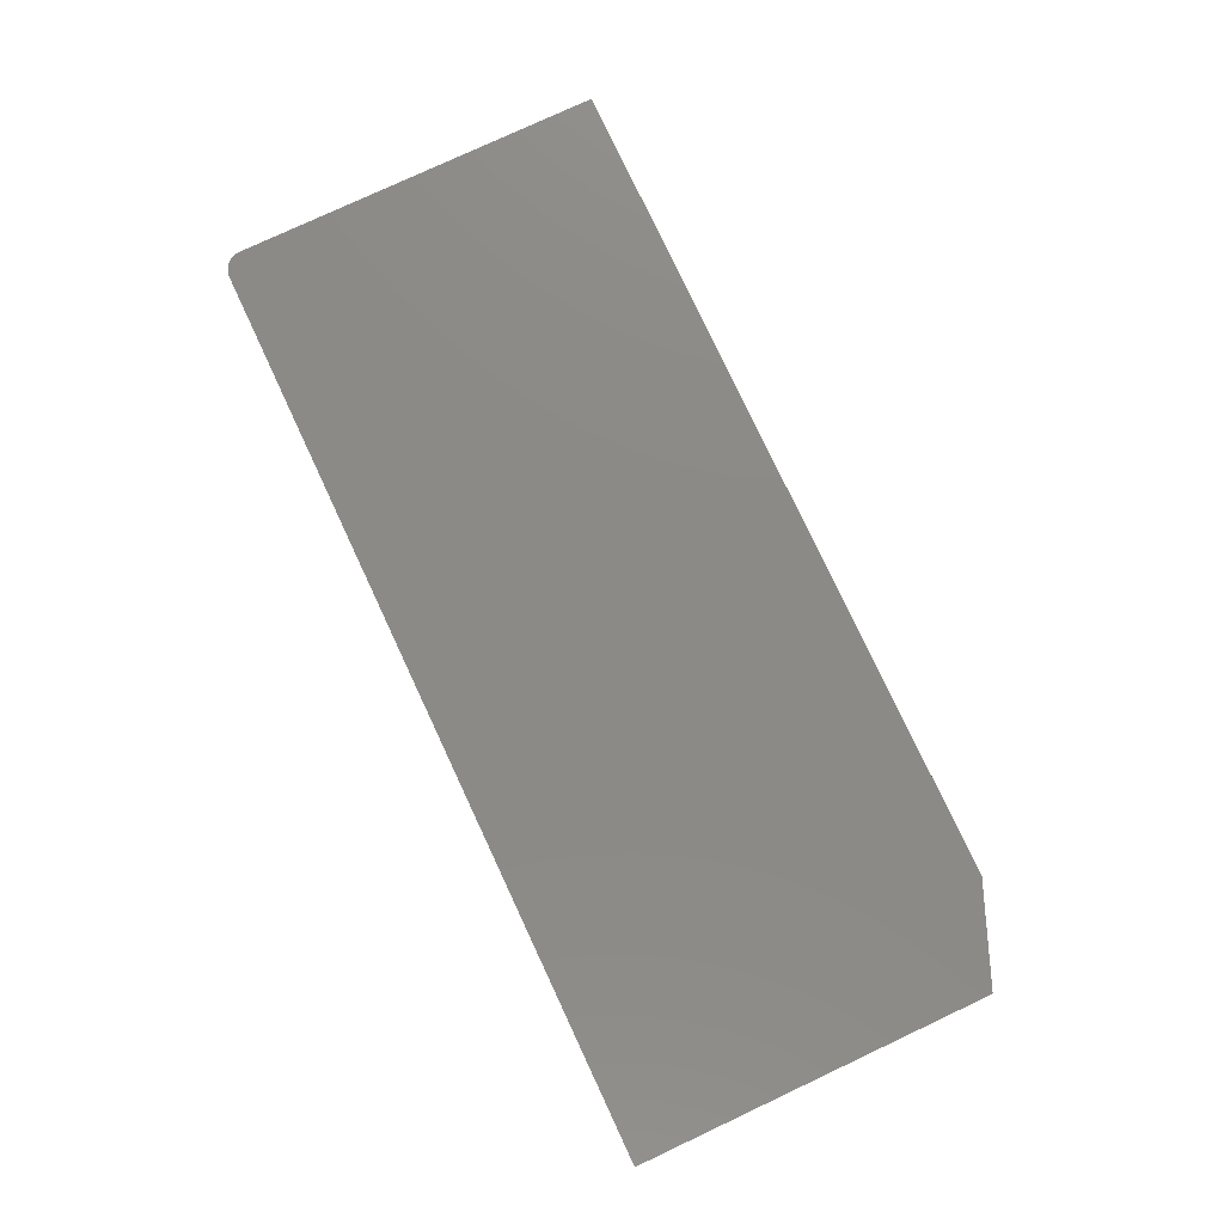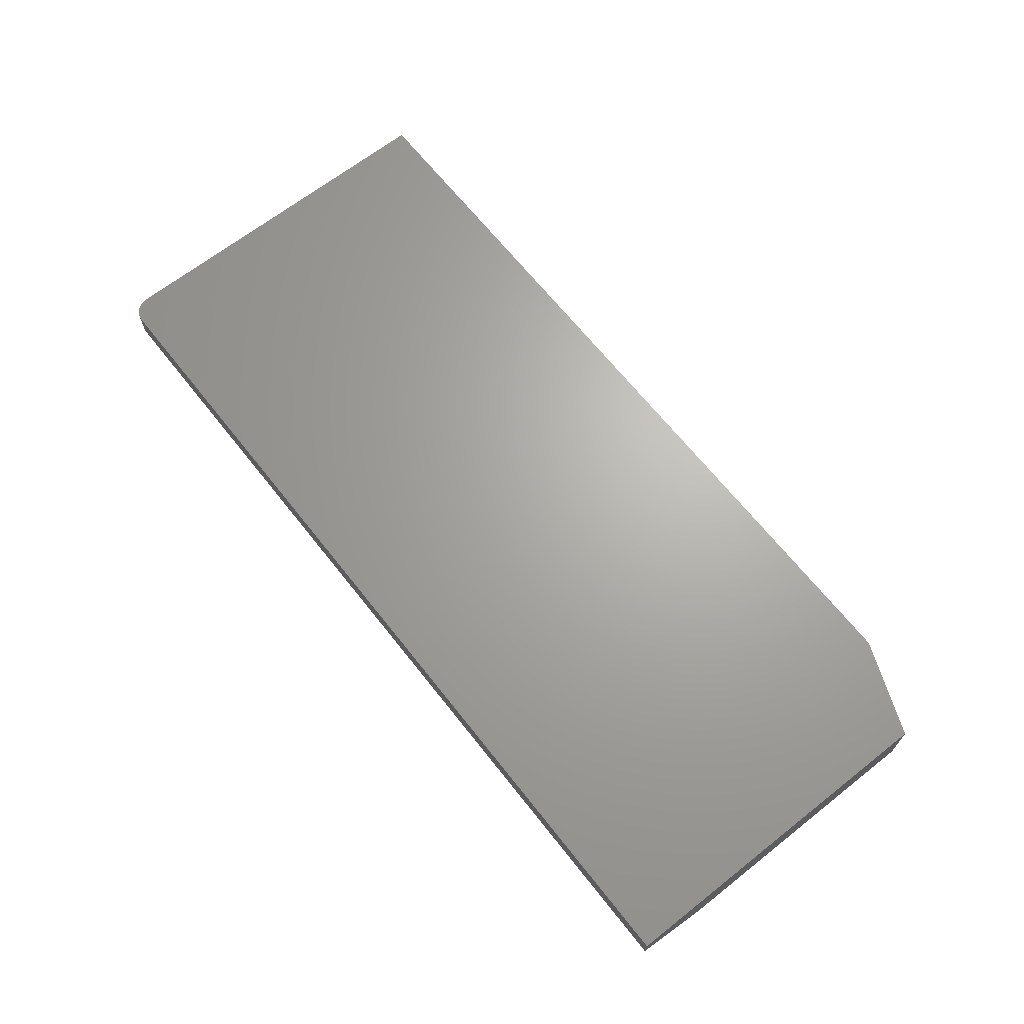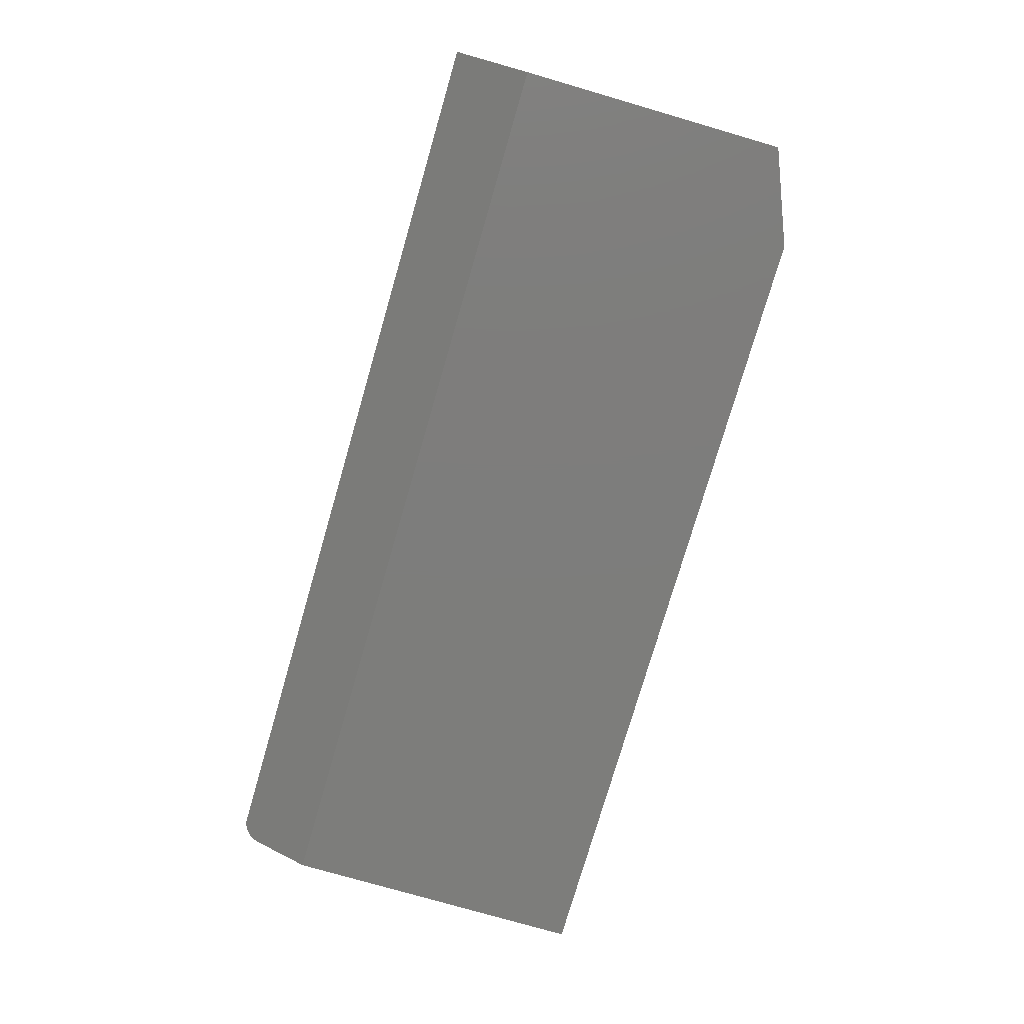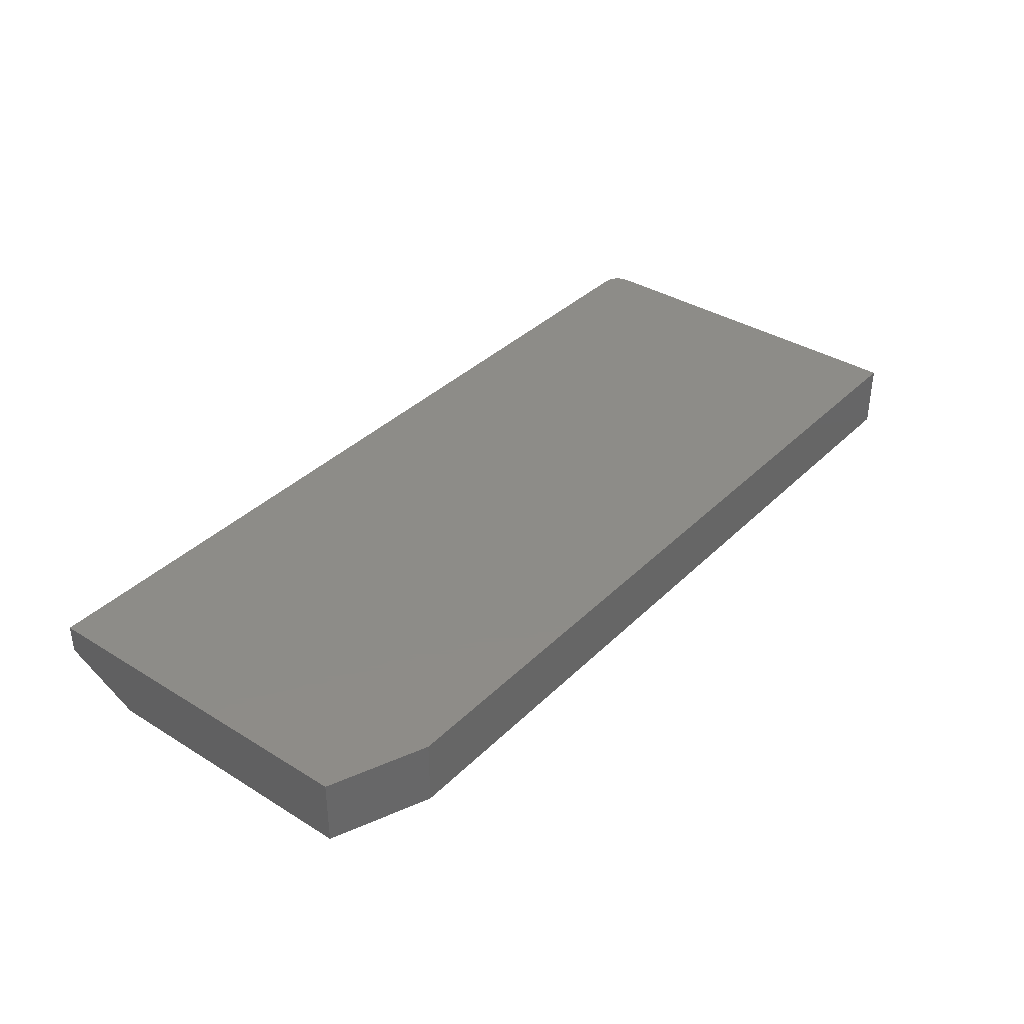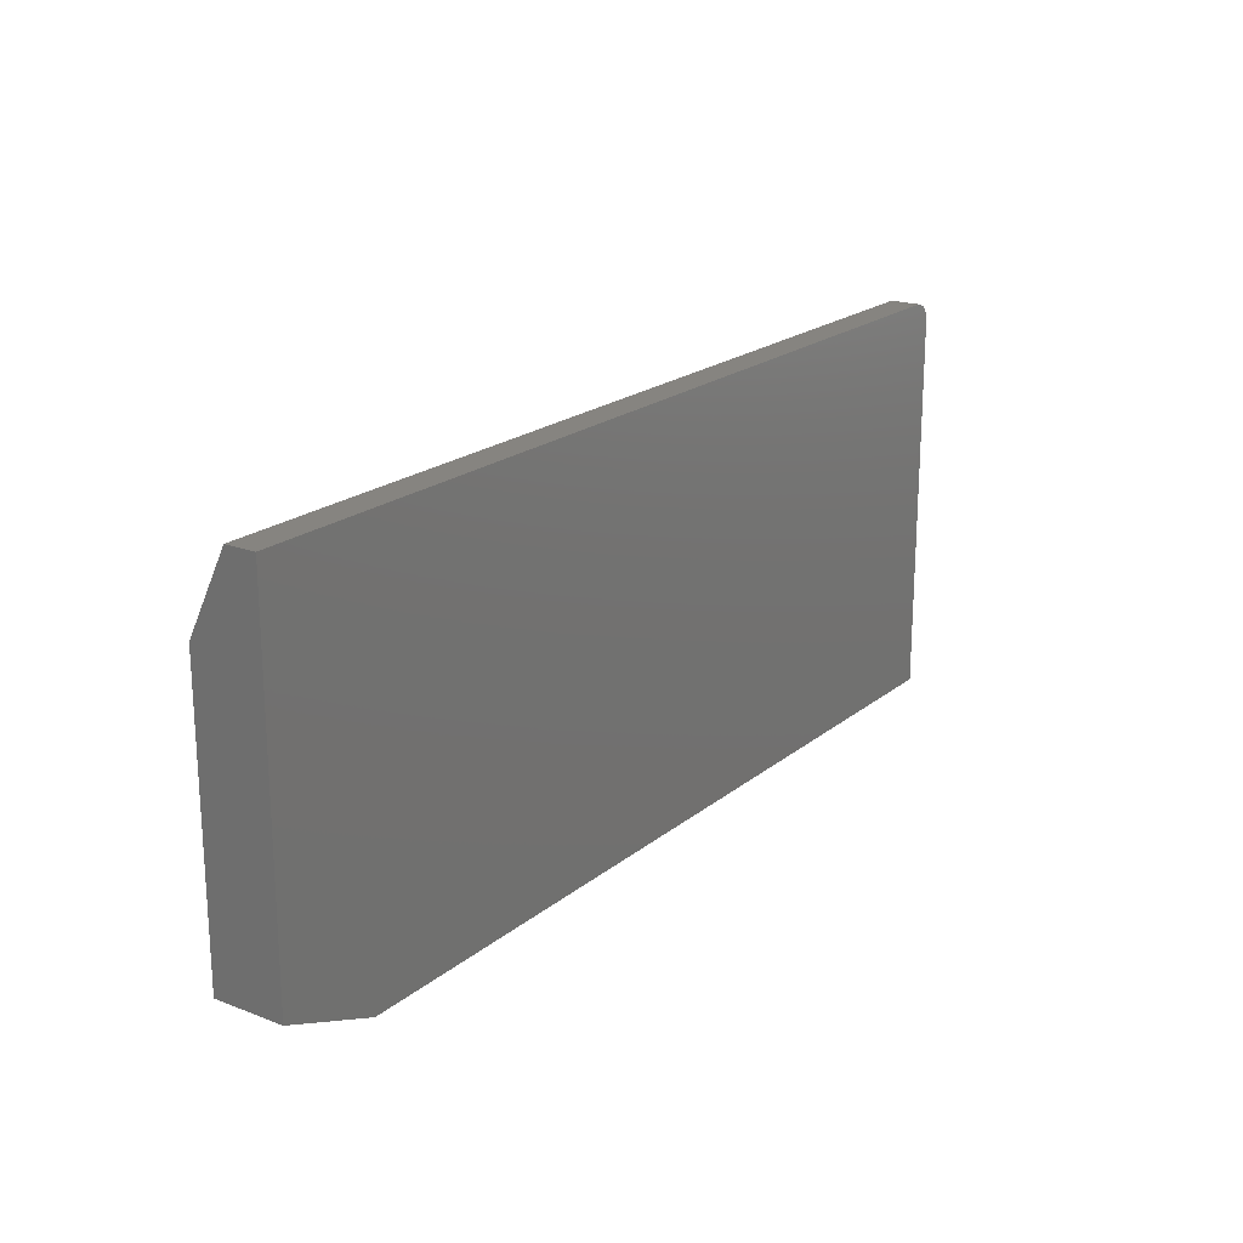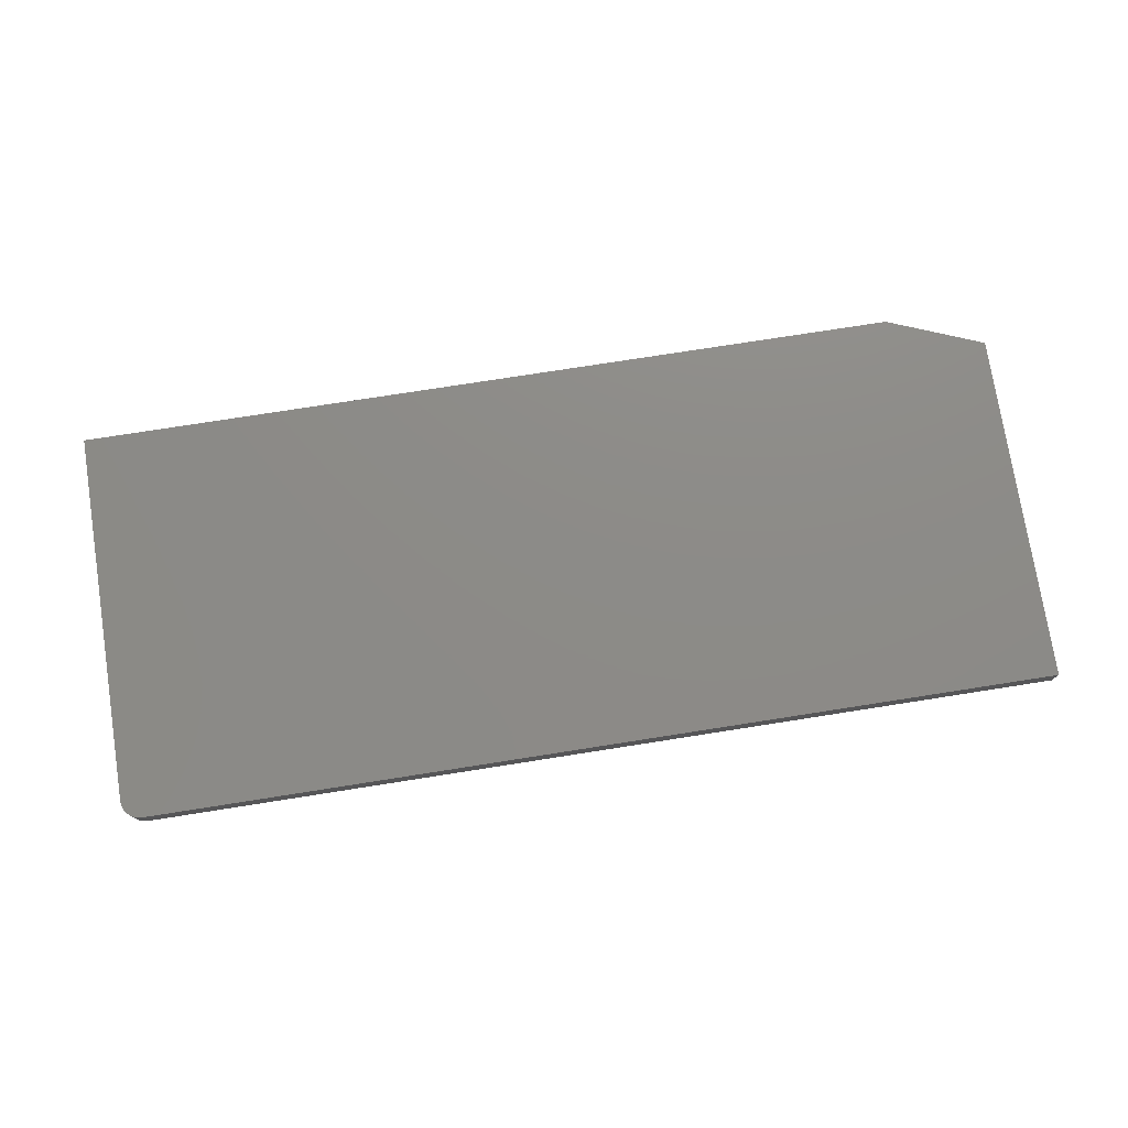
<metadata>
{"format":"stl","ext":"stl","renderer":"f3d","projection":"perspective","resolution":1024,"background":"white","views":[{"elev":78.3,"azim":64.9,"up":"+Y"},{"elev":66.6,"azim":51.7,"up":"+Y"},{"elev":-76.7,"azim":73.8,"up":"+Y"},{"elev":36.6,"azim":128.7,"up":"+Y"},{"elev":20.2,"azim":125.0,"up":"+Z"},{"elev":76.0,"azim":-8.9,"up":"+Y"}]}
</metadata>
<code>
# stl→obj: 30 verts, 56 faces
v 0.009646 0 0.3146
v 0.01258 0 0.3155
v 0.01562 0 0.3158
v 0.6719 0 -4.114e-17
v 0 0 0
v 0.75 0 0.03125
v 0.75 0 0.3158
v 1.838e-17 0 0.3002
v 0.0003002 0 0.3032
v 0.001189 0 0.3061
v 0.002633 0 0.3088
v 0.004576 0 0.3112
v 0.006944 0 0.3132
v 1.551e-17 -0.05469 0.2533
v 0.75 -0.05469 0.2533
v 0.75 -0.02344 0.3158
v 0.01562 -0.02344 0.3158
v 0.01318 -0.02353 0.3156
v 0.01078 -0.02382 0.315
v 0.008517 -0.02429 0.3141
v 0.00643 -0.02493 0.3128
v 0.004571 -0.02573 0.3112
v 0.002984 -0.02666 0.3093
v 0.001706 -0.0277 0.3073
v 0.0007675 -0.02883 0.305
v 0.0001936 -0.03002 0.3026
v 1.838e-17 -0.03125 0.3002
v 0 -0.05469 0
v 0.75 -0.05469 0.03125
v 0.6719 -0.05469 -4.114e-17
f 1 2 3
f 4 5 6
f 7 6 5
f 7 5 8
f 7 8 9
f 7 9 10
f 7 10 11
f 7 11 12
f 7 12 13
f 7 13 1
f 7 1 3
f 14 15 16
f 14 16 17
f 14 17 18
f 14 18 19
f 14 19 20
f 14 20 21
f 14 21 22
f 14 22 23
f 14 23 24
f 24 25 26
f 24 26 27
f 24 27 14
f 5 28 8
f 8 28 14
f 8 14 27
f 16 7 17
f 17 7 3
f 8 26 9
f 8 27 26
f 9 26 25
f 9 25 10
f 10 25 24
f 10 24 23
f 10 23 11
f 13 20 1
f 20 19 1
f 1 19 18
f 11 23 12
f 12 23 22
f 12 22 13
f 13 22 21
f 13 21 20
f 17 3 18
f 18 3 2
f 18 2 1
f 15 14 29
f 29 14 28
f 29 28 30
f 29 6 15
f 15 6 7
f 15 7 16
f 28 5 30
f 30 5 4
f 29 30 6
f 6 30 4

</code>
